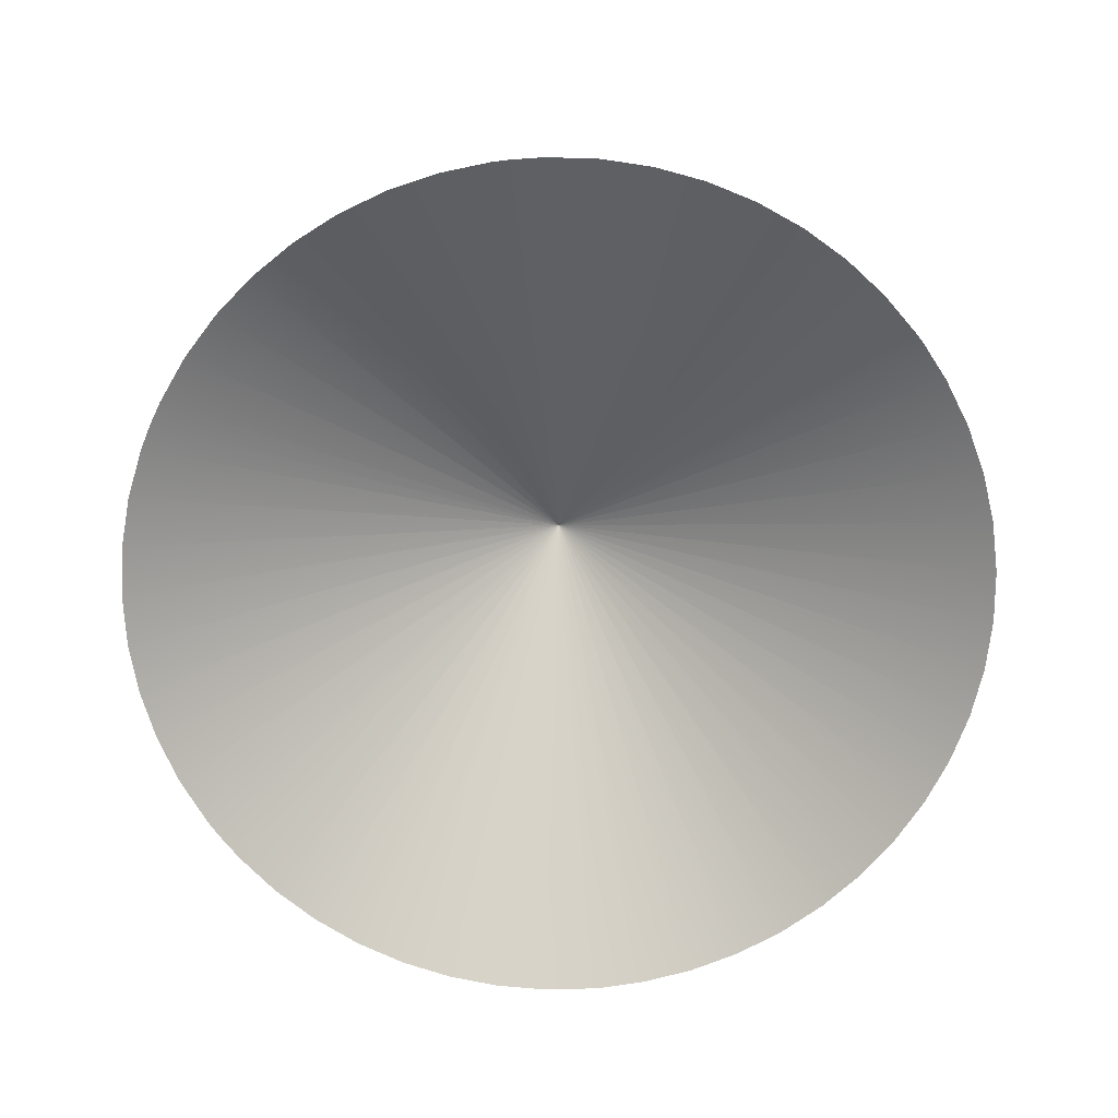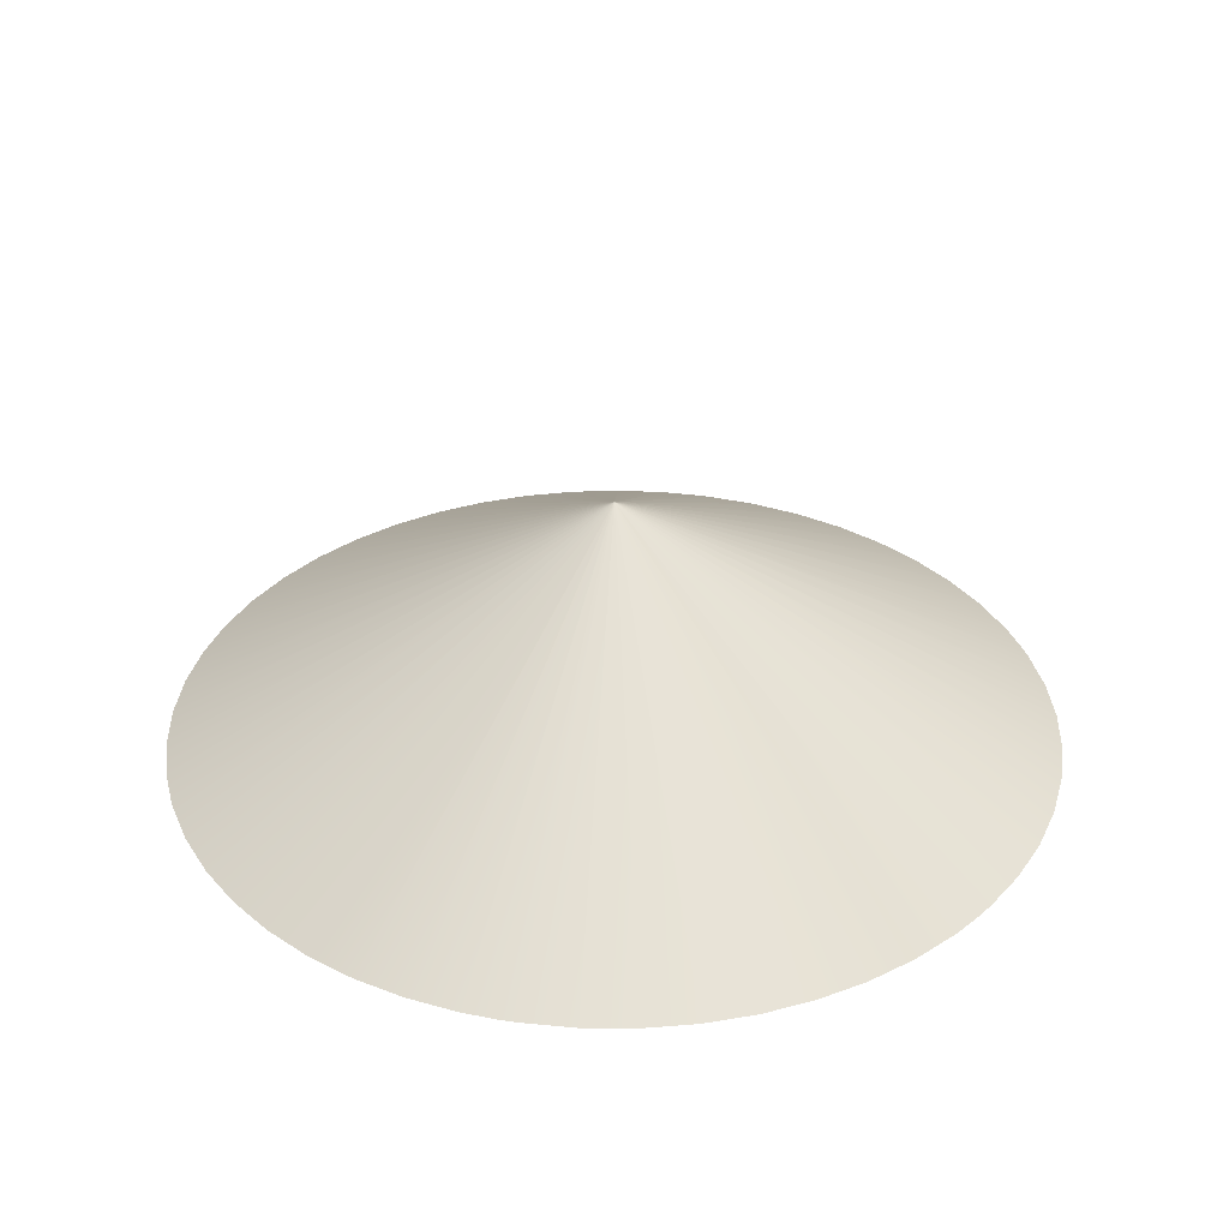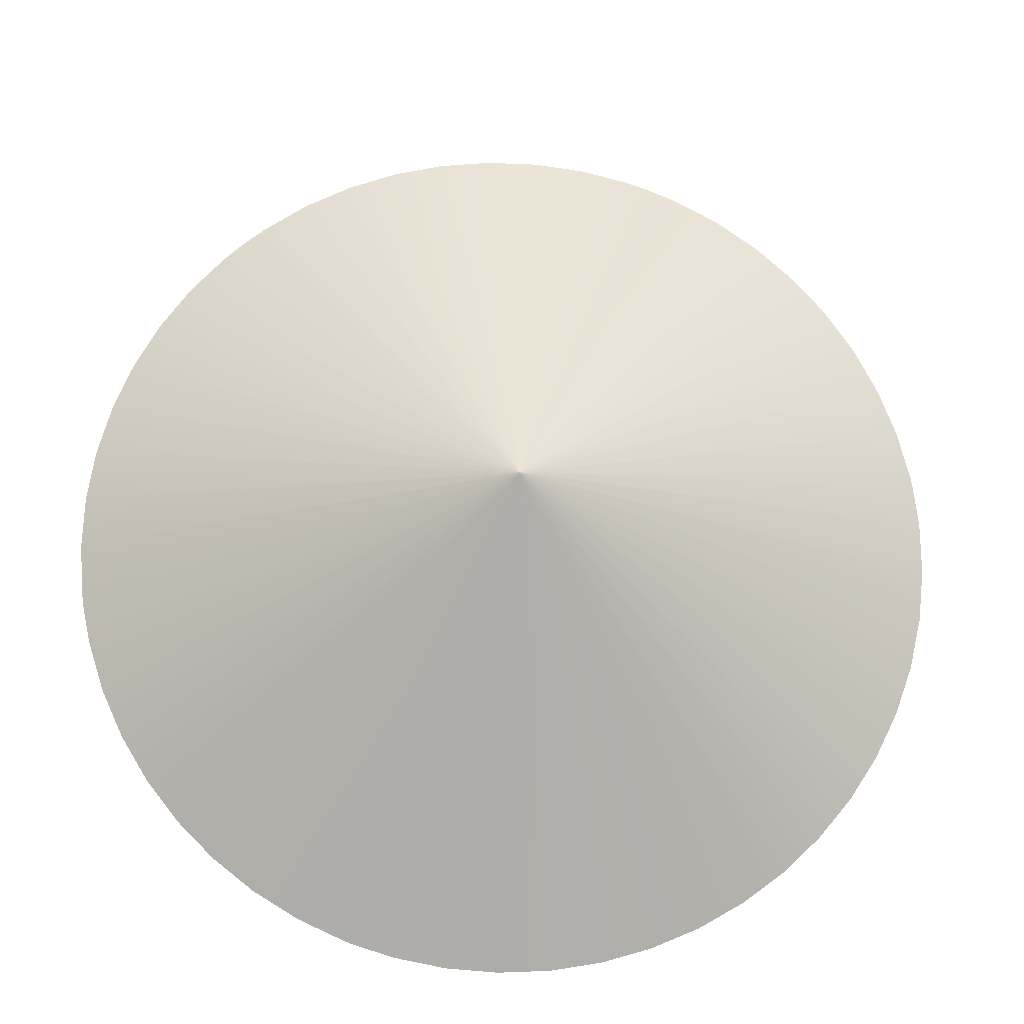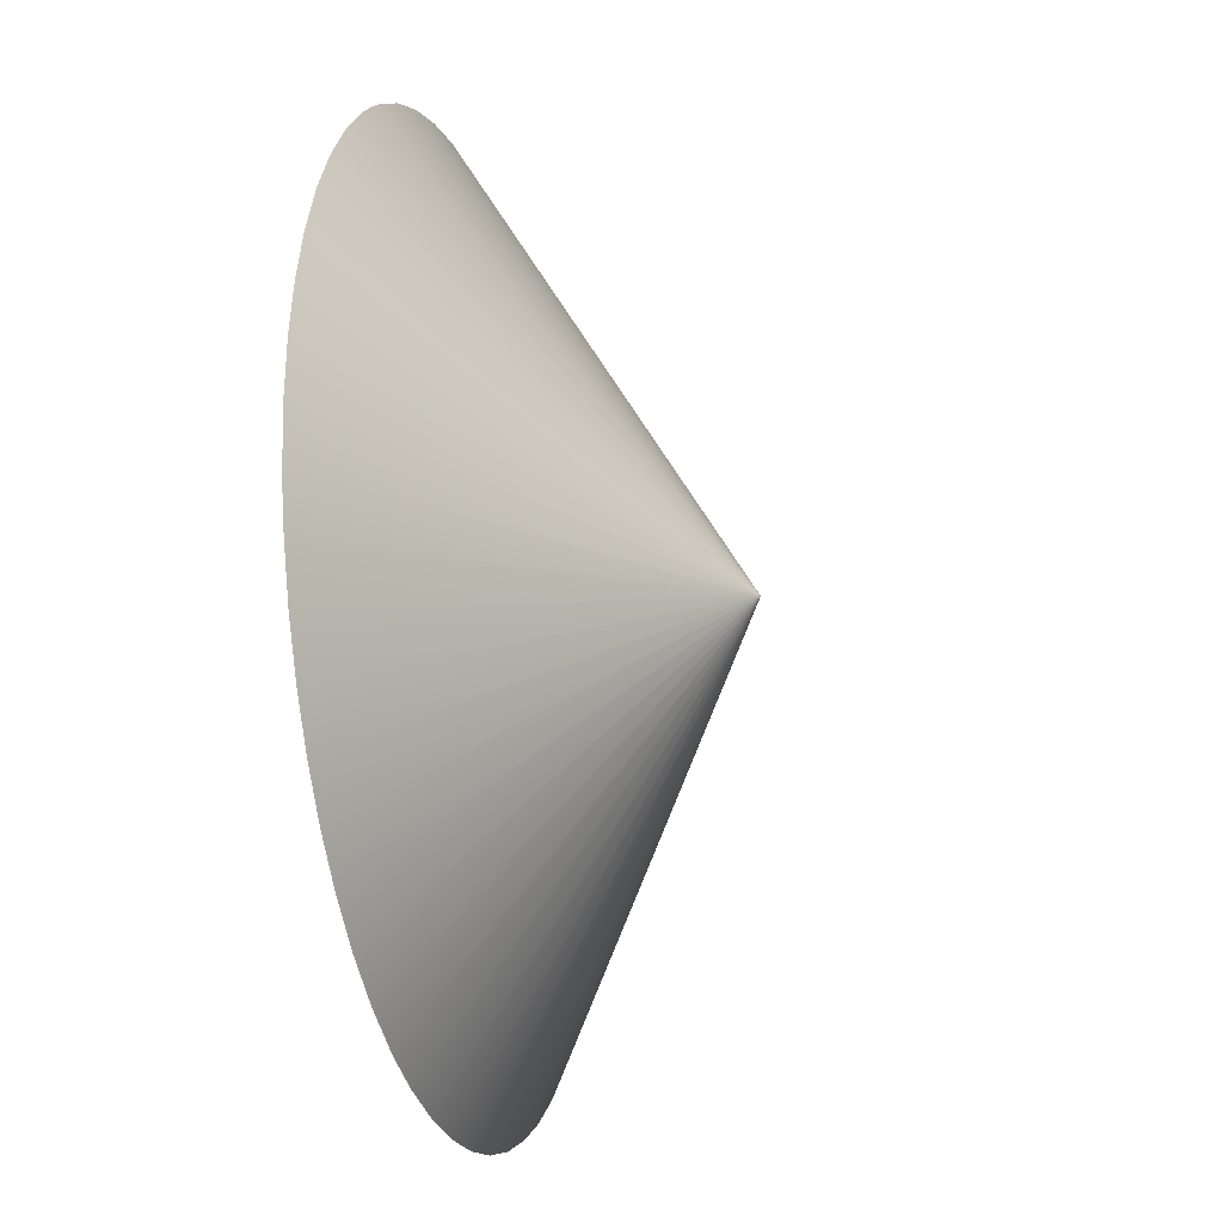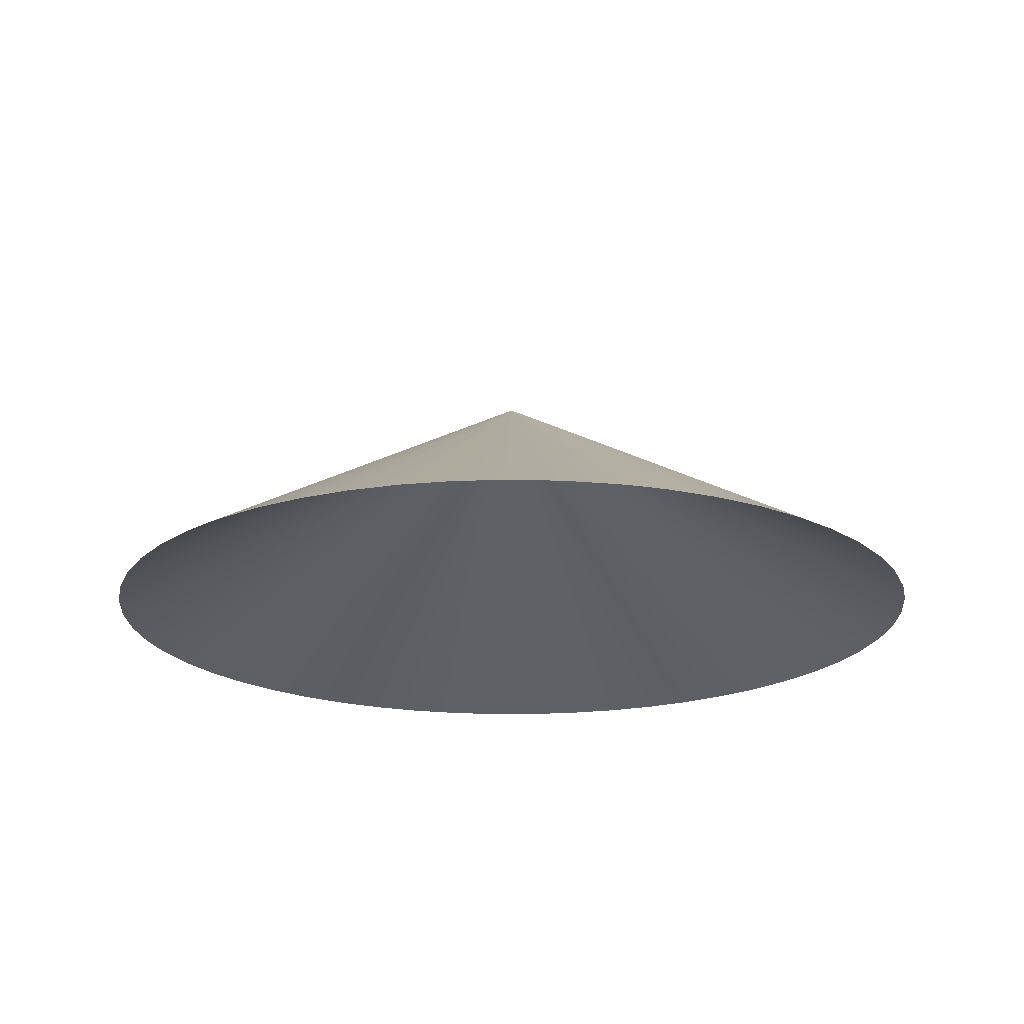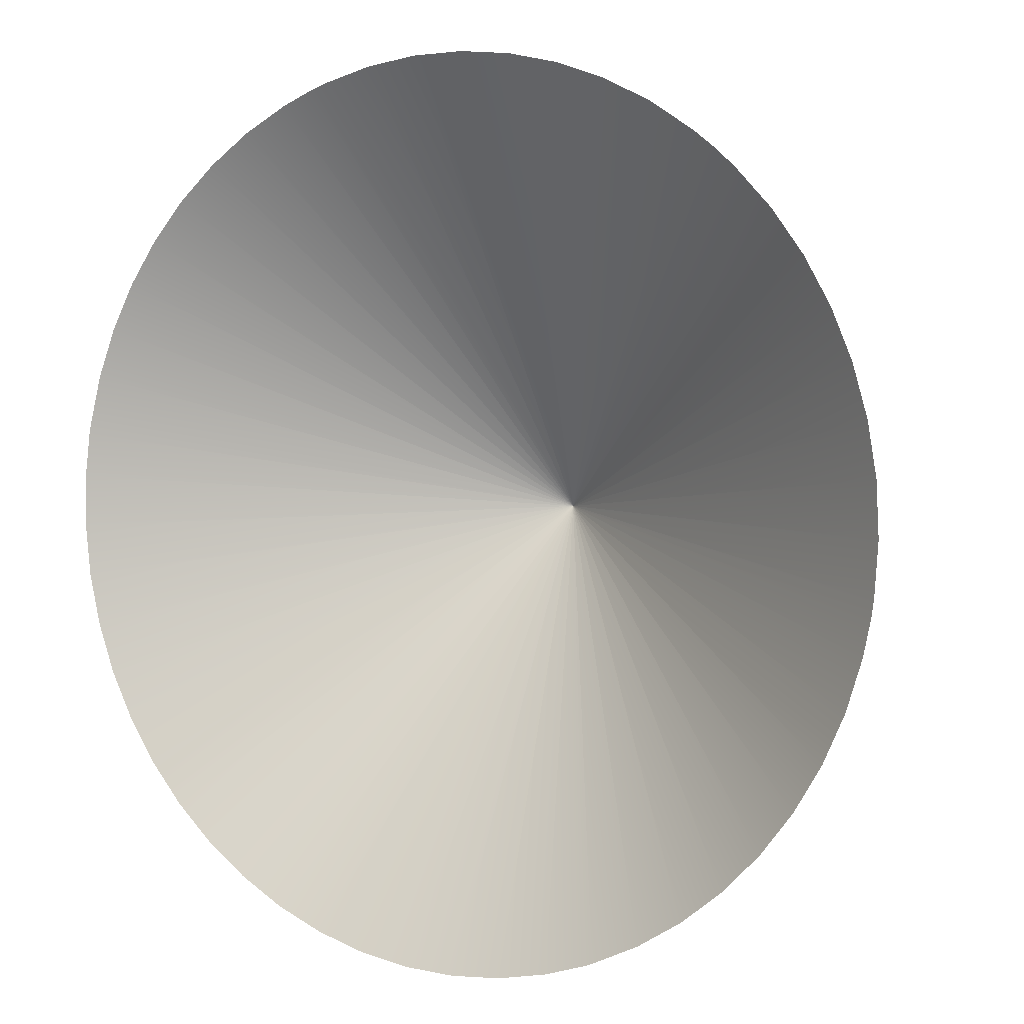
<metadata>
{"format":"obj","ext":"obj","renderer":"f3d","projection":"perspective","resolution":1024,"background":"white","views":[{"elev":-72.7,"azim":106.0,"up":"+Y"},{"elev":34.0,"azim":-7.2,"up":"+Y"},{"elev":-17.1,"azim":176.8,"up":"+Z"},{"elev":-23.5,"azim":104.5,"up":"+Z"},{"elev":-19.9,"azim":23.3,"up":"+Y"},{"elev":3.2,"azim":30.2,"up":"+Z"}]}
</metadata>
<code>
v 0.07624 -0.0182 -0.01292
v 0.07611 -0.0182 -0.01285
v 0.07681 -0.01746 -0.01178
v 0.07681 -0.01746 -0.01178
v 0.07638 -0.0182 -0.01298
v 0.07681 -0.01746 -0.01178
v 0.07599 -0.0182 -0.01276
v 0.07681 -0.01746 -0.01178
v 0.07653 -0.0182 -0.01302
v 0.07681 -0.01746 -0.01178
v 0.07588 -0.0182 -0.01266
v 0.07668 -0.0182 -0.01305
v 0.07681 -0.01746 -0.01178
v 0.07578 -0.0182 -0.01254
v 0.07681 -0.01746 -0.01178
v 0.07681 -0.01746 -0.01178
v 0.07683 -0.0182 -0.01306
v 0.07681 -0.01746 -0.01178
v 0.0757 -0.0182 -0.01241
v 0.07681 -0.01746 -0.01178
v 0.07698 -0.0182 -0.01304
v 0.07681 -0.01746 -0.01178
v 0.07563 -0.0182 -0.01228
v 0.07713 -0.0182 -0.01301
v 0.07681 -0.01746 -0.01178
v 0.07558 -0.0182 -0.01213
v 0.07681 -0.01746 -0.01178
v 0.07681 -0.01746 -0.01178
v 0.07725 -0.0182 -0.01298
v 0.07681 -0.01746 -0.01178
v 0.07555 -0.0182 -0.01199
v 0.07681 -0.01746 -0.01178
v 0.07728 -0.0182 -0.01297
v 0.07681 -0.01746 -0.01178
v 0.07553 -0.0182 -0.01183
v 0.07681 -0.01746 -0.01178
v 0.07741 -0.0182 -0.0129
v 0.07553 -0.0182 -0.01168
v 0.07681 -0.01746 -0.01178
v 0.07754 -0.0182 -0.01283
v 0.07681 -0.01746 -0.01178
v 0.07681 -0.01746 -0.01178
v 0.07555 -0.0182 -0.01156
v 0.07681 -0.01746 -0.01178
v 0.07766 -0.0182 -0.01273
v 0.07681 -0.01746 -0.01178
v 0.07555 -0.0182 -0.01153
v 0.07681 -0.01746 -0.01178
v 0.07777 -0.0182 -0.01262
v 0.07559 -0.0182 -0.01139
v 0.07681 -0.01746 -0.01178
v 0.07786 -0.0182 -0.0125
v 0.07681 -0.01746 -0.01178
v 0.07681 -0.01746 -0.01178
v 0.07565 -0.0182 -0.01124
v 0.07681 -0.01746 -0.01178
v 0.07794 -0.0182 -0.01237
v 0.07681 -0.01746 -0.01178
v 0.07572 -0.0182 -0.01111
v 0.07681 -0.01746 -0.01178
v 0.078 -0.0182 -0.01224
v 0.0758 -0.0182 -0.01099
v 0.07681 -0.01746 -0.01178
v 0.07805 -0.0182 -0.01209
v 0.07681 -0.01746 -0.01178
v 0.07681 -0.01746 -0.01178
v 0.0759 -0.0182 -0.01087
v 0.07681 -0.01746 -0.01178
v 0.07807 -0.0182 -0.01199
v 0.07681 -0.01746 -0.01178
v 0.07602 -0.0182 -0.01077
v 0.07681 -0.01746 -0.01178
v 0.07808 -0.0182 -0.01194
v 0.07614 -0.0182 -0.01068
v 0.07681 -0.01746 -0.01178
v 0.07681 -0.01746 -0.01178
v 0.07809 -0.0182 -0.01179
v 0.07681 -0.01746 -0.01178
v 0.07627 -0.0182 -0.01061
v 0.07808 -0.0182 -0.01164
v 0.07681 -0.01746 -0.01178
v 0.07681 -0.01746 -0.01178
v 0.07637 -0.0182 -0.01057
v 0.07681 -0.01746 -0.01178
v 0.07806 -0.0182 -0.01149
v 0.07681 -0.01746 -0.01178
v 0.07642 -0.0182 -0.01056
v 0.07681 -0.01746 -0.01178
v 0.07802 -0.0182 -0.01135
v 0.07656 -0.0182 -0.01052
v 0.07681 -0.01746 -0.01178
v 0.07796 -0.0182 -0.01121
v 0.07681 -0.01746 -0.01178
v 0.07681 -0.01746 -0.01178
v 0.07671 -0.0182 -0.0105
v 0.07681 -0.01746 -0.01178
v 0.07788 -0.0182 -0.01107
v 0.07681 -0.01746 -0.01178
v 0.07686 -0.0182 -0.0105
v 0.07681 -0.01746 -0.01178
v 0.07779 -0.0182 -0.01095
v 0.07702 -0.0182 -0.01051
v 0.07681 -0.01746 -0.01178
v 0.07769 -0.0182 -0.01084
v 0.07681 -0.01746 -0.01178
v 0.07681 -0.01746 -0.01178
v 0.07716 -0.0182 -0.01055
v 0.07681 -0.01746 -0.01178
v 0.07763 -0.0182 -0.01079
v 0.07681 -0.01746 -0.01178
v 0.07731 -0.0182 -0.0106
v 0.07681 -0.01746 -0.01178
v 0.07757 -0.0182 -0.01075
v 0.07744 -0.0182 -0.01066
v 0.07681 -0.01746 -0.01178
v 0.07681 -0.01746 -0.01178
f 1 3 2
f 4 1 5
f 6 7 2
f 8 5 9
f 10 11 7
f 12 13 9
f 11 15 14
f 16 12 17
f 18 19 14
f 20 17 21
f 22 23 19
f 24 25 21
f 23 27 26
f 28 24 29
f 30 31 26
f 32 29 33
f 34 35 31
f 36 33 37
f 35 39 38
f 40 41 37
f 42 43 38
f 44 40 45
f 46 47 43
f 48 45 49
f 47 51 50
f 52 53 49
f 54 55 50
f 56 52 57
f 58 59 55
f 60 57 61
f 59 63 62
f 64 65 61
f 66 67 62
f 68 64 69
f 70 71 67
f 72 69 73
f 71 75 74
f 76 73 77
f 78 79 74
f 80 81 77
f 82 83 79
f 84 80 85
f 86 87 83
f 88 85 89
f 87 91 90
f 92 93 89
f 94 95 90
f 96 92 97
f 98 99 95
f 100 97 101
f 99 103 102
f 104 105 101
f 106 107 102
f 108 104 109
f 110 111 107
f 112 109 113
f 111 115 114
f 116 113 114

</code>
